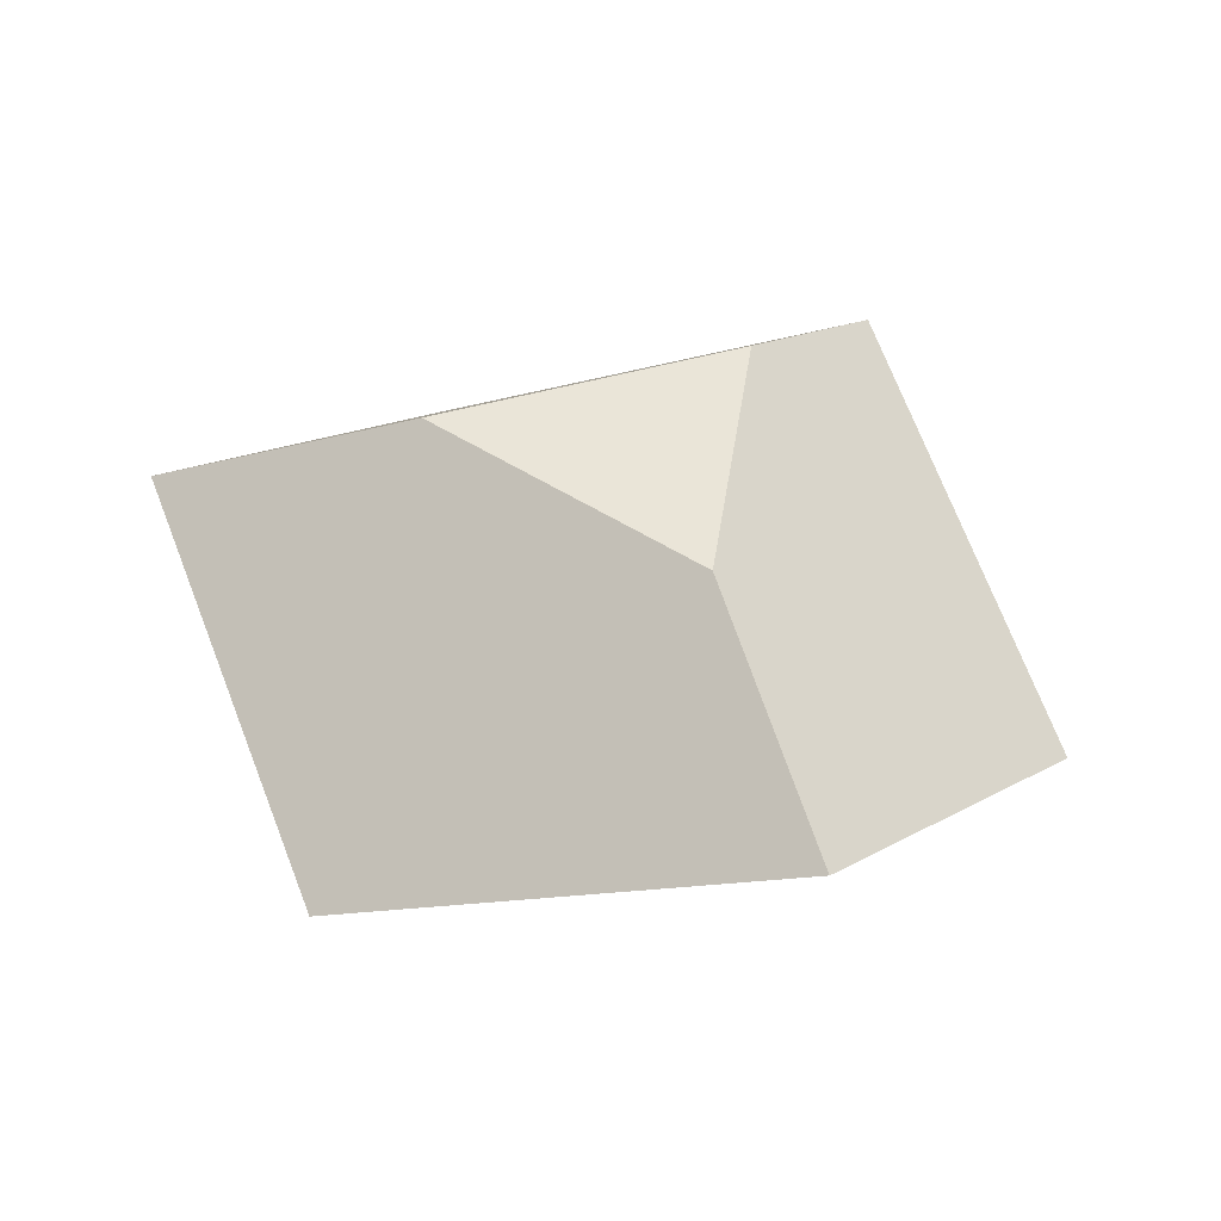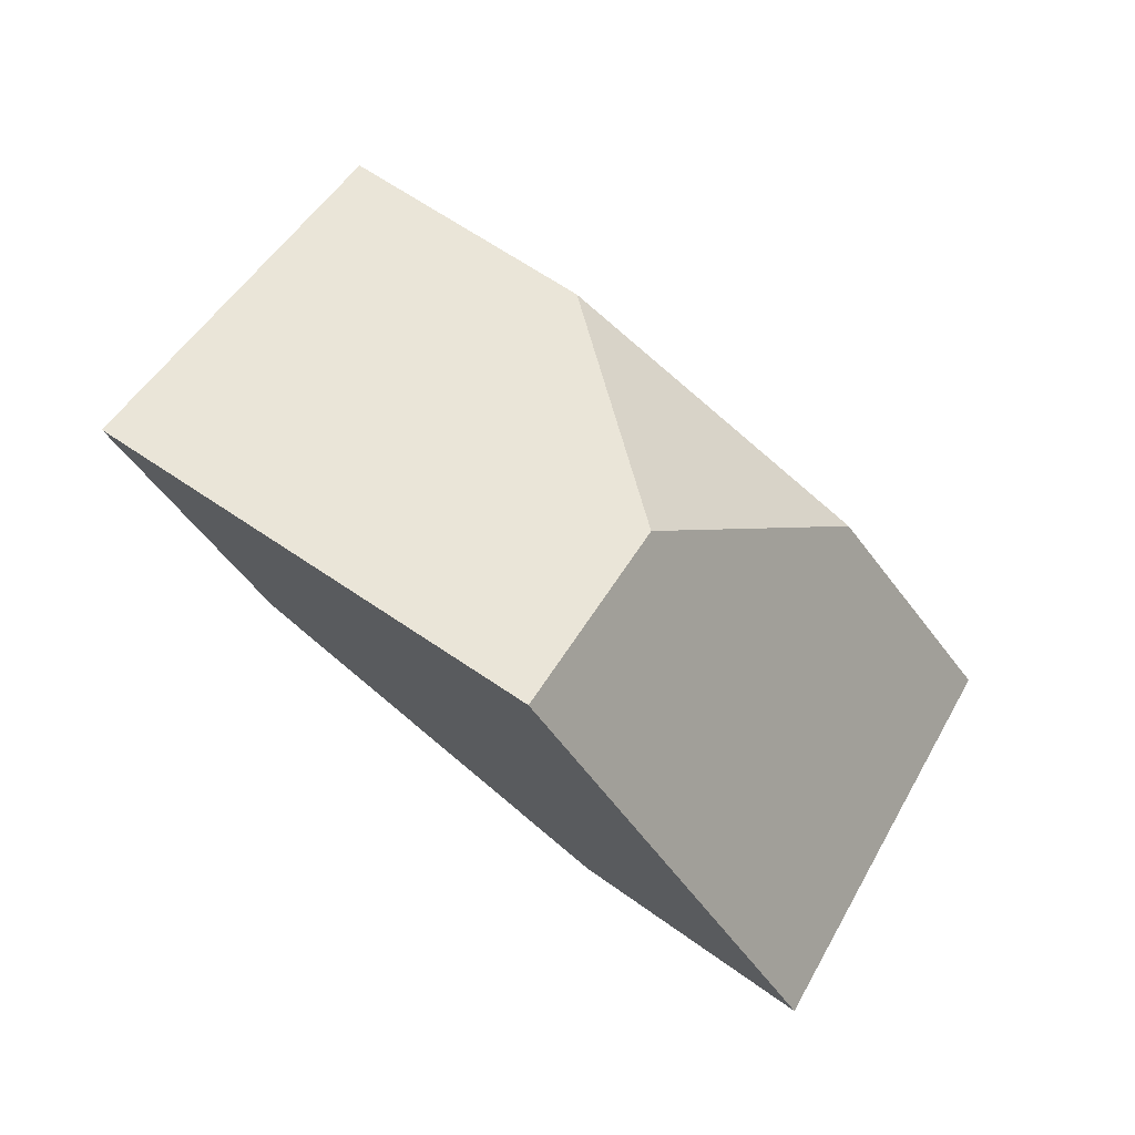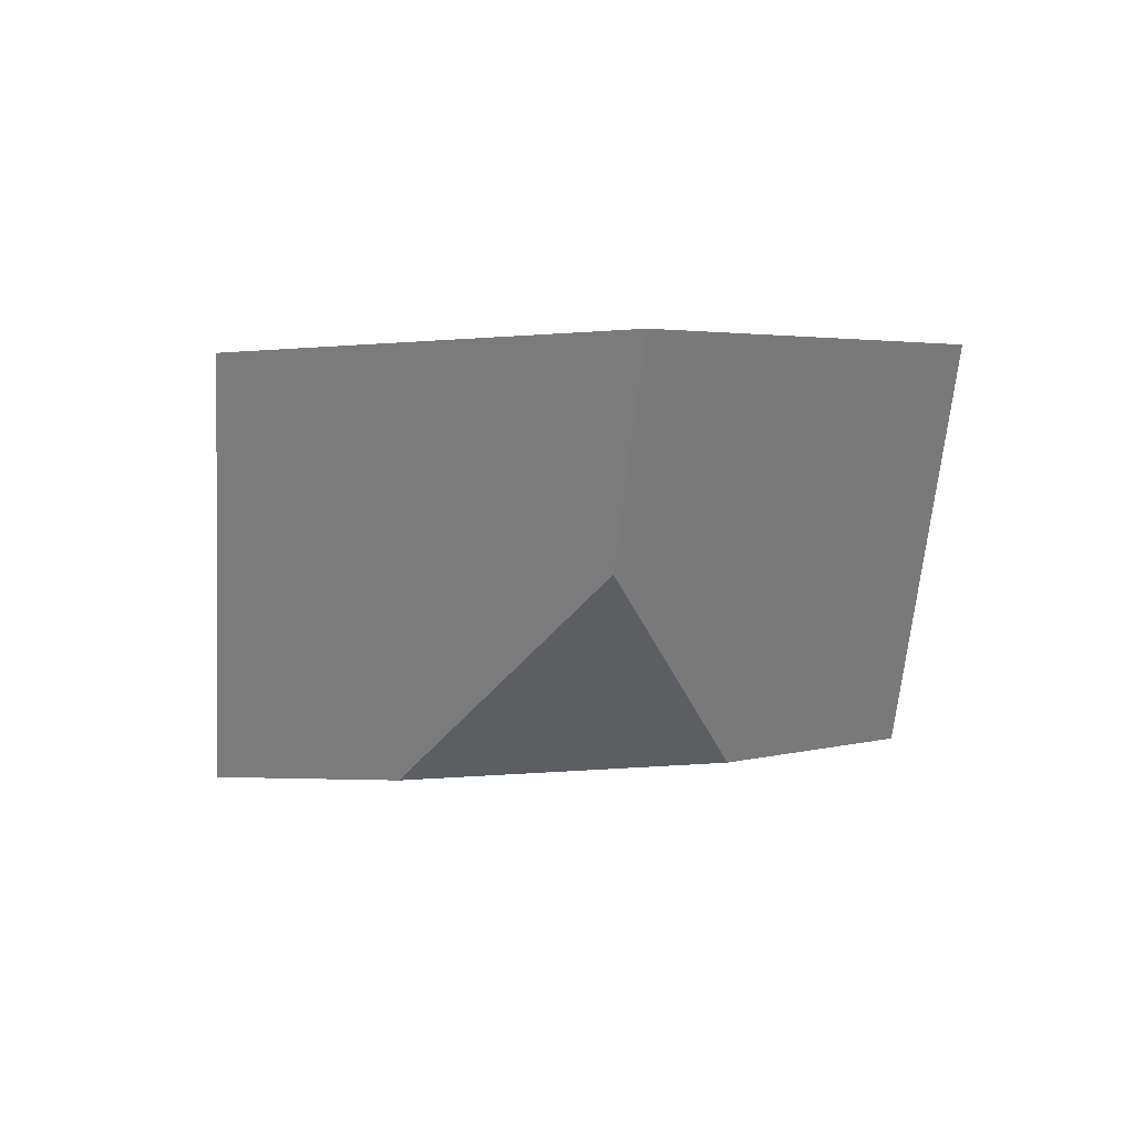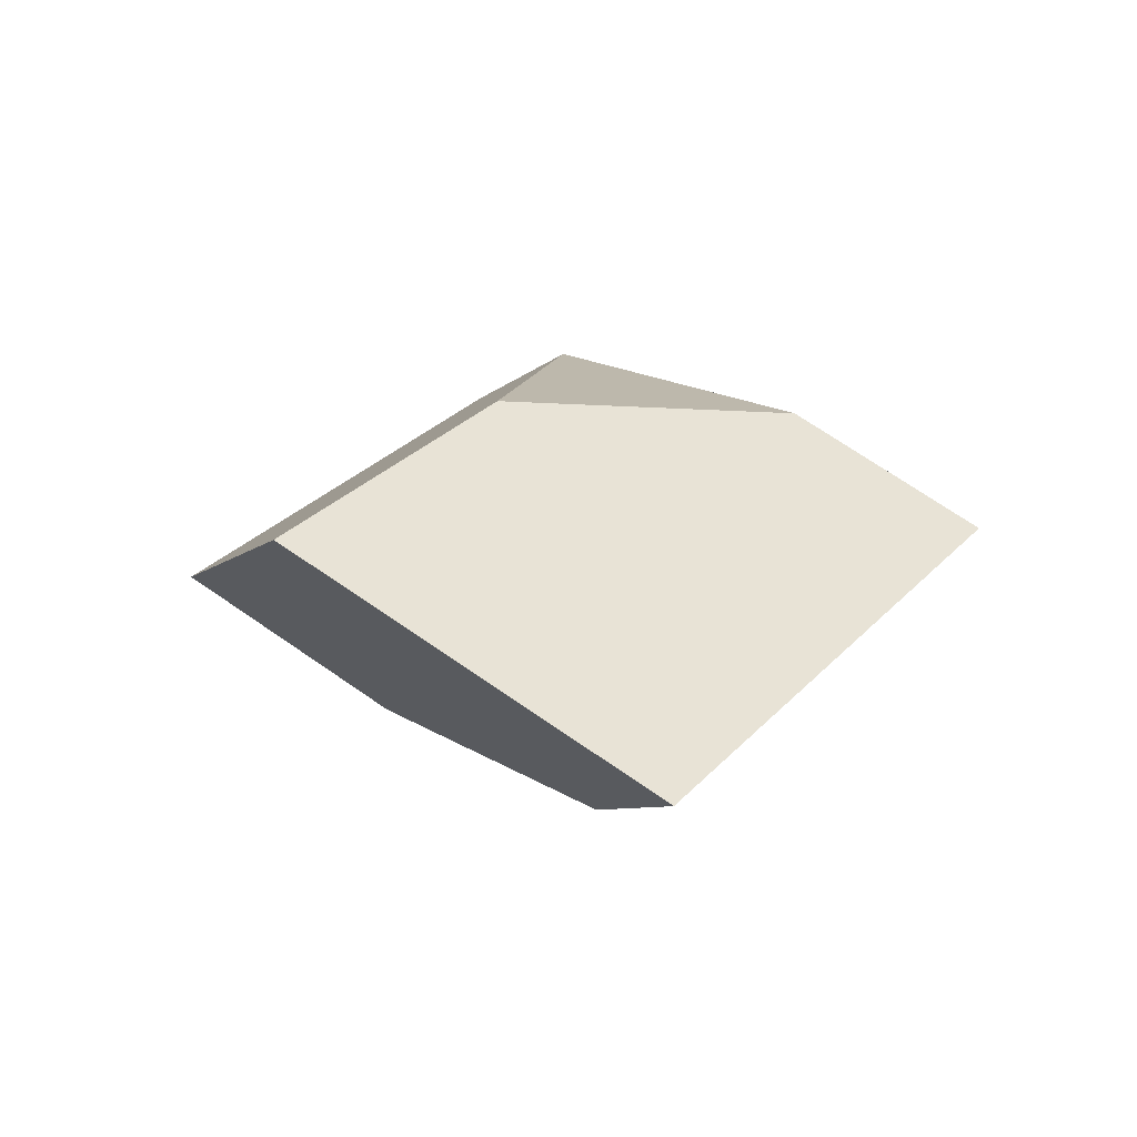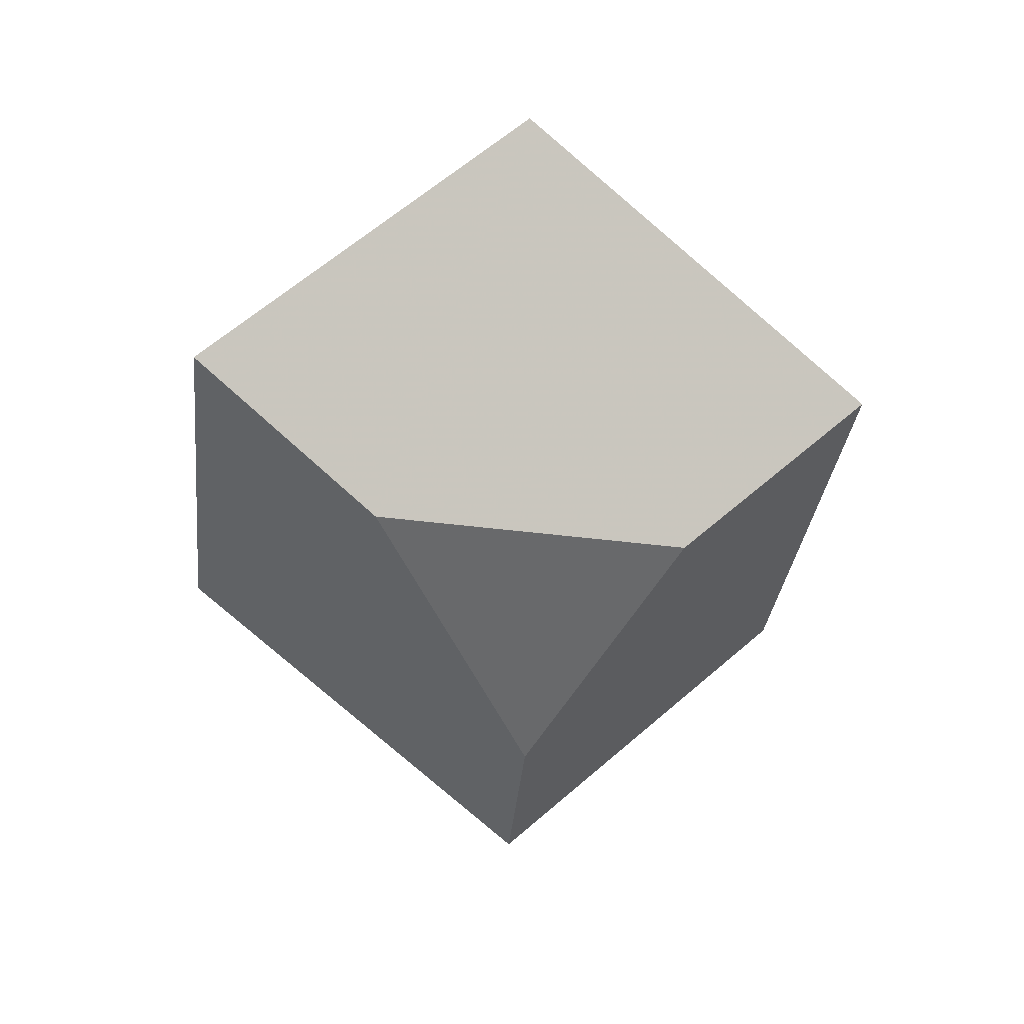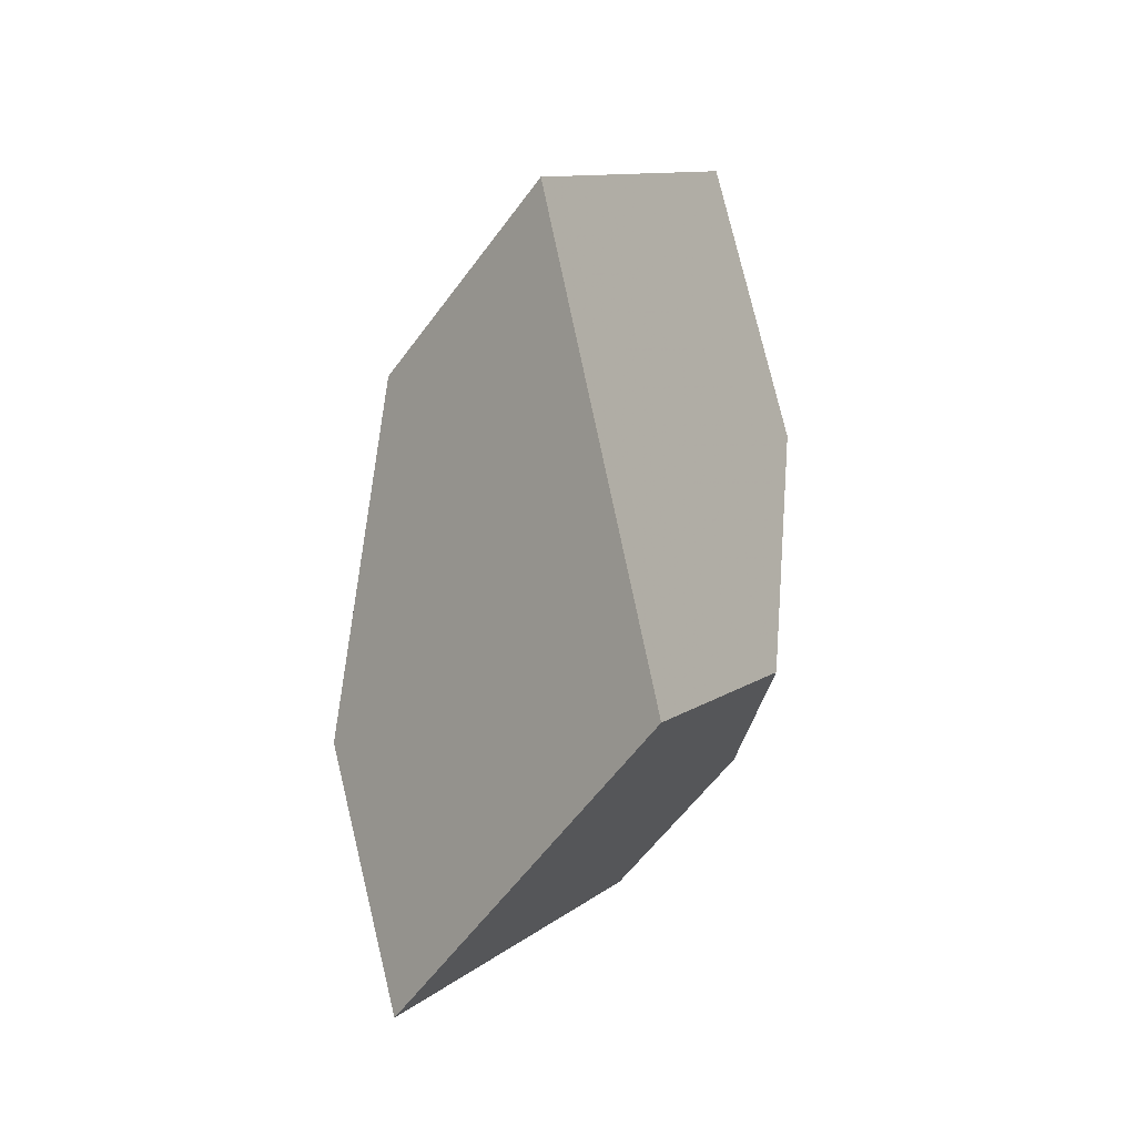
<metadata>
{"format":"obj","ext":"obj","renderer":"f3d","projection":"perspective","resolution":1024,"background":"white","views":[{"elev":51.8,"azim":27.3,"up":"+Y"},{"elev":-60.5,"azim":145.4,"up":"+Z"},{"elev":-45.6,"azim":-135.2,"up":"+Y"},{"elev":17.7,"azim":90.2,"up":"+Y"},{"elev":-54.6,"azim":-78.7,"up":"+Y"},{"elev":51.9,"azim":100.1,"up":"+Z"}]}
</metadata>
<code>
v -0.03959 0.2428 0.0557
v -7.7e-05 0.2602 0.03971
v 0.03592 0.2587 0.003104
v 0.04388 0.2423 -0.02545
v -0.02535 0.2082 -0.001944
v 0.003858 0.1981 0.02145
v 0.02457 0.2044 0.06935
v 0.01557 0.225 0.1029
v 0.08372 0.2525 0.07954
v 0.05167 0.2645 0.04933
v 0.06422 0.2033 0.03432
v 0.1005 0.2196 0.02407
f 1 2 3
f 1 3 4
f 1 4 5
f 6 7 8
f 6 8 1
f 6 1 5
f 8 9 10
f 8 10 2
f 8 2 1
f 9 8 7
f 9 7 11
f 9 11 12
f 3 10 9
f 3 9 12
f 3 12 4
f 11 6 5
f 11 5 4
f 11 4 12
f 3 2 10
f 6 11 7

</code>
